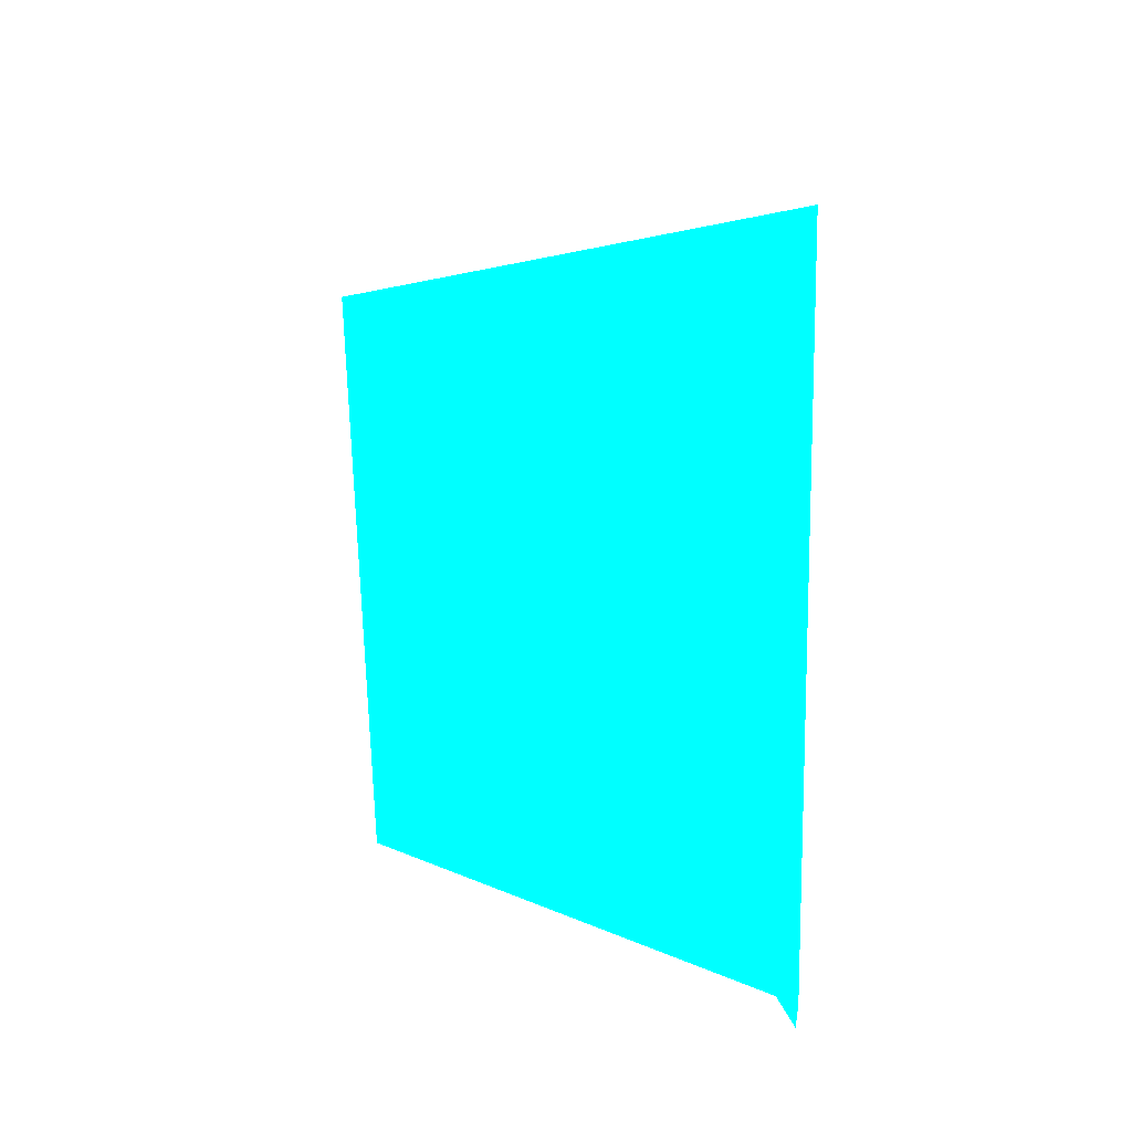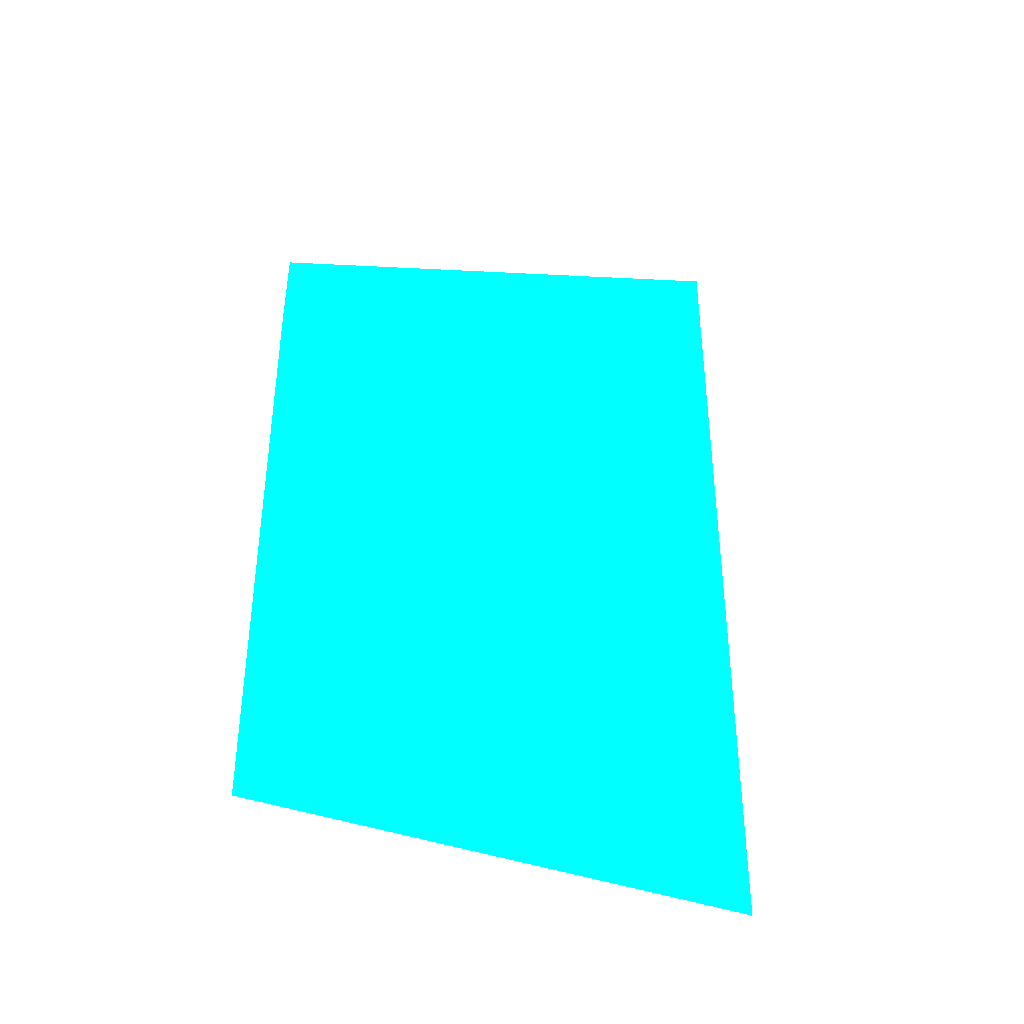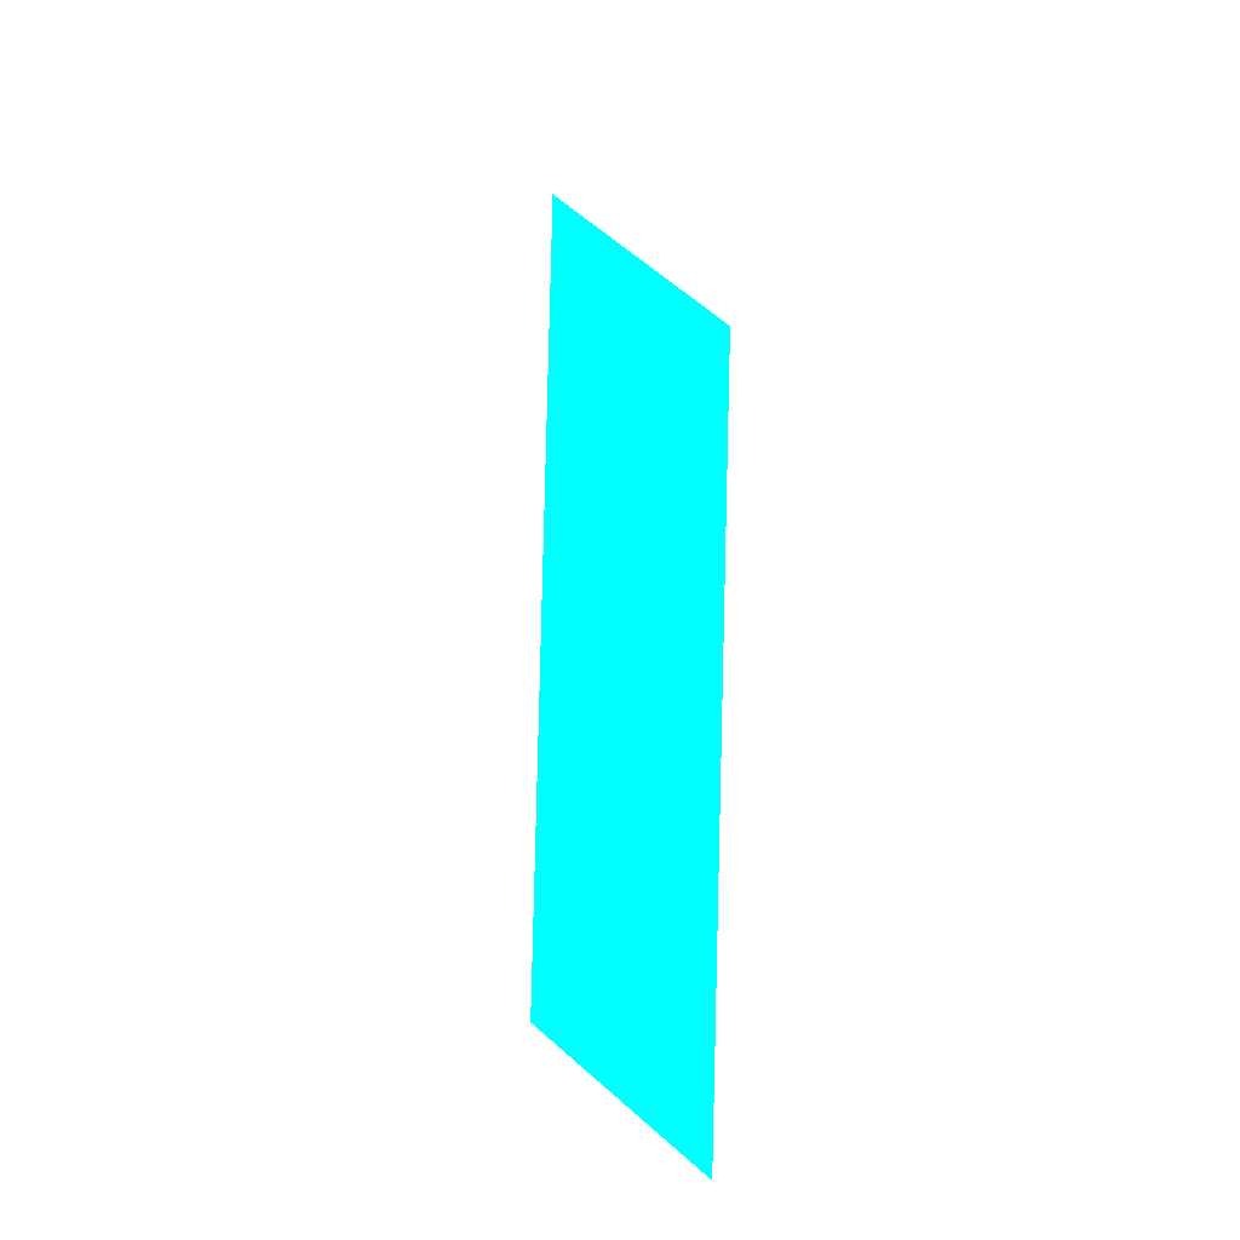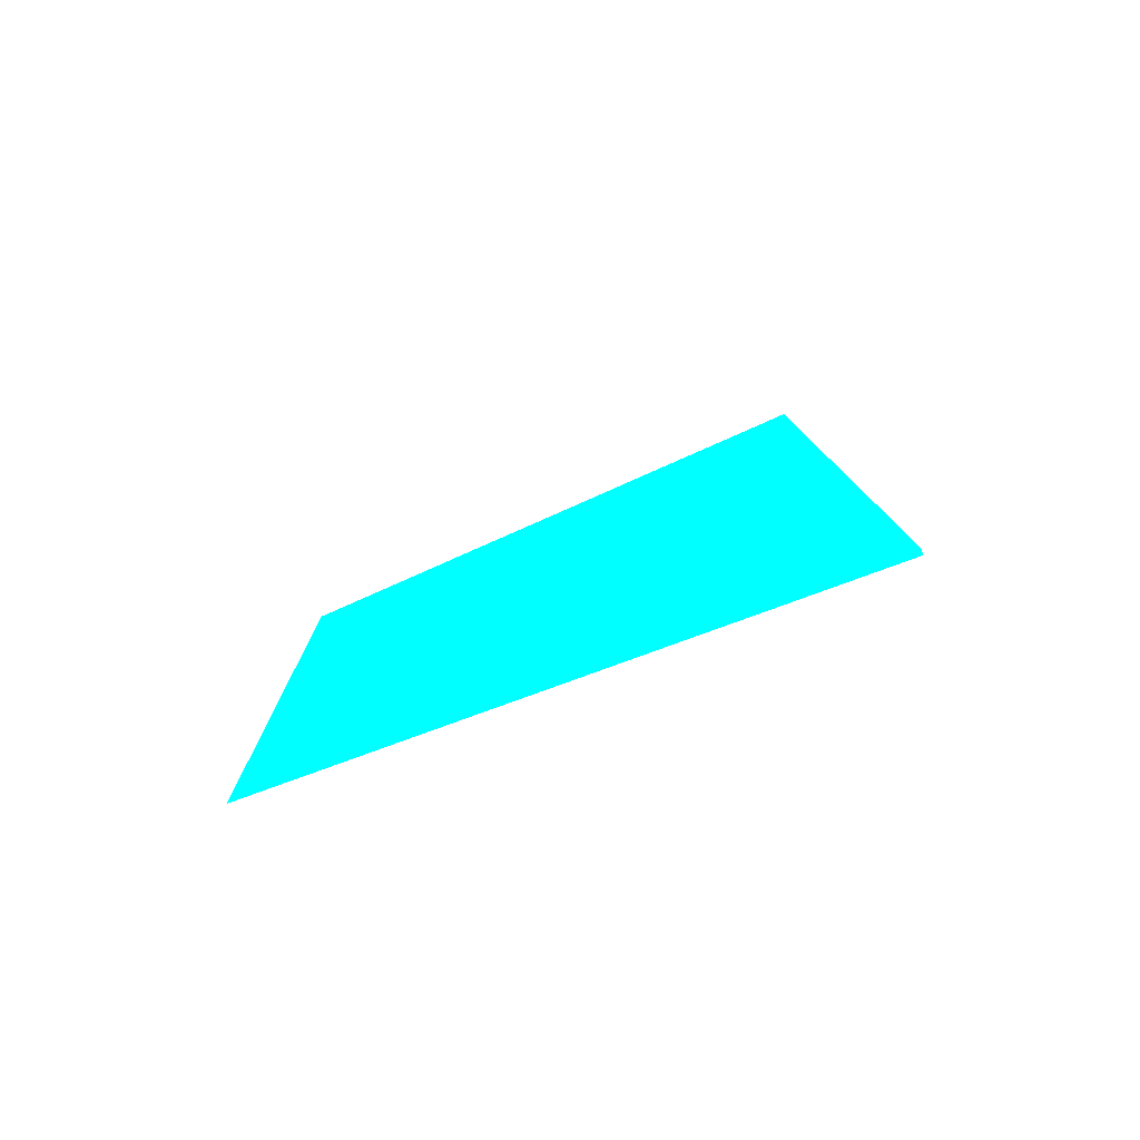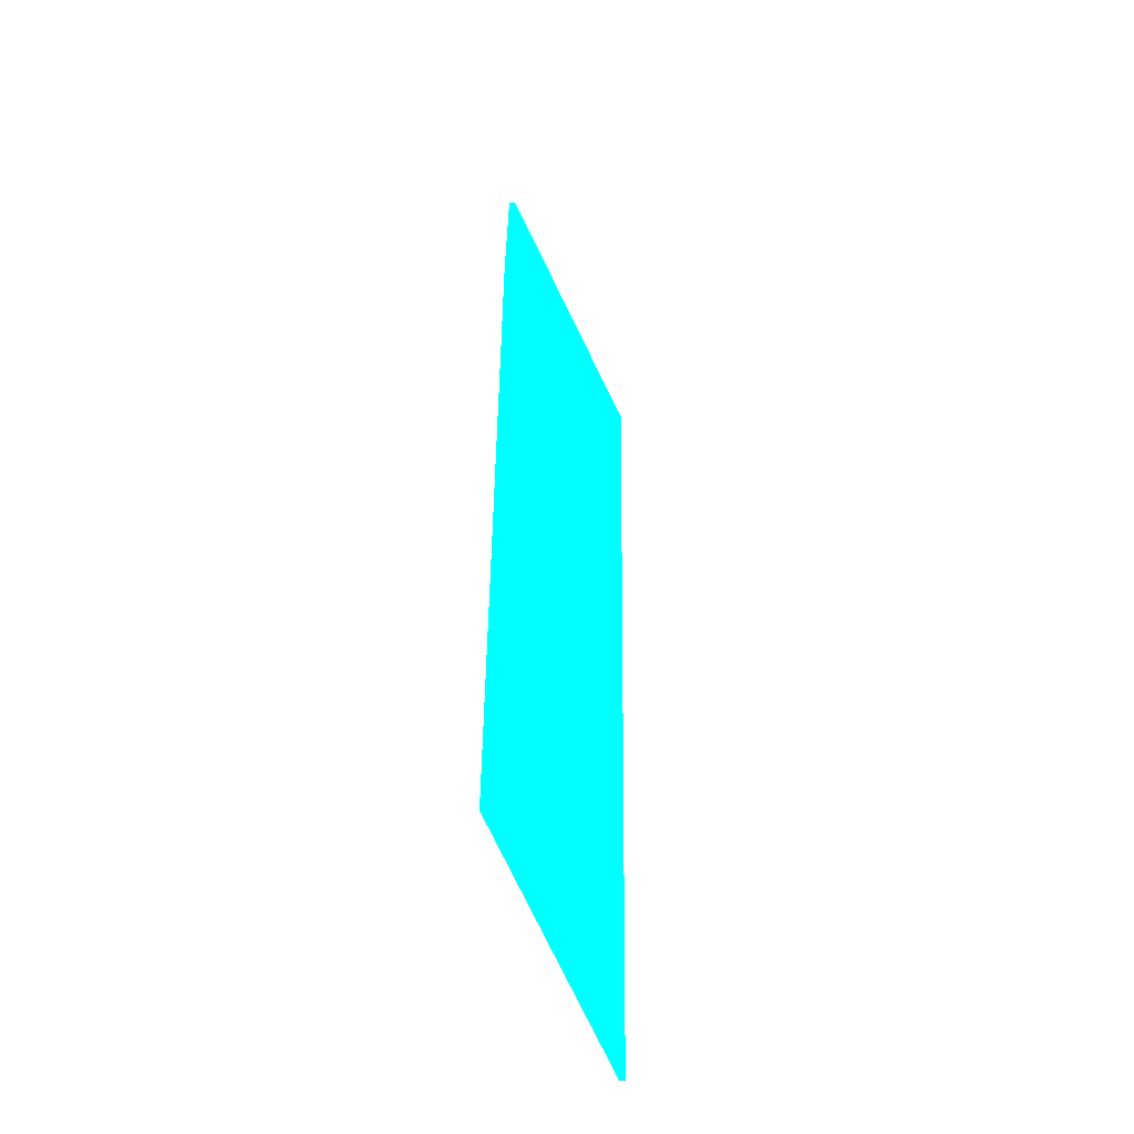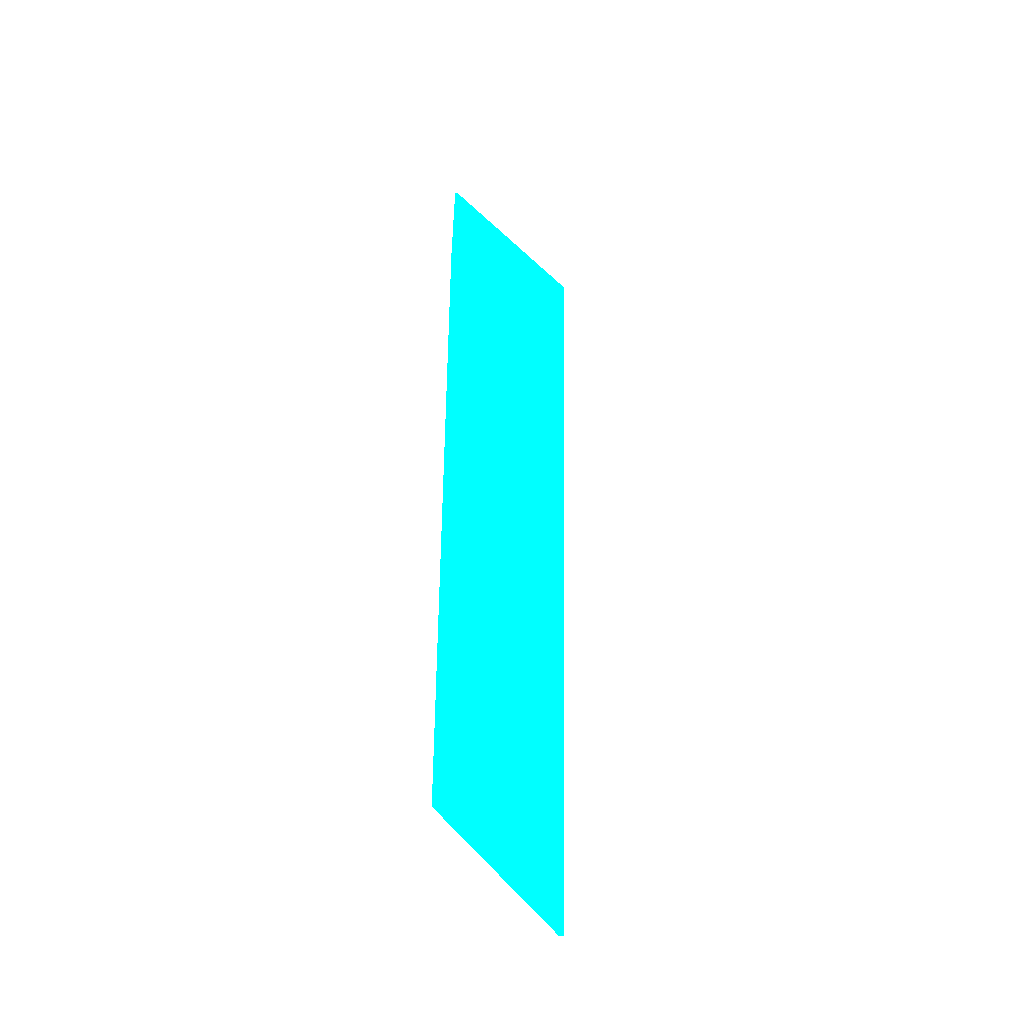
<metadata>
{"format":"obj","ext":"obj","renderer":"f3d","projection":"perspective","resolution":1024,"background":"white","views":[{"elev":23.6,"azim":133.1,"up":"+Y"},{"elev":-37.6,"azim":63.4,"up":"+Y"},{"elev":-0.4,"azim":-12.0,"up":"+Y"},{"elev":-79.3,"azim":114.2,"up":"+Y"},{"elev":-36.9,"azim":16.1,"up":"+Y"},{"elev":-24.9,"azim":16.7,"up":"+Y"}]}
</metadata>
<code>
o geometry_0
v 6.125e+05 5.855e+06 650 0 1 1
v 6.125e+05 5.855e+06 650 0 1 1
v 6.125e+05 5.855e+06 650.4 0 1 1
v 6.125e+05 5.855e+06 650.4 0 1 1
v 6.125e+05 5.855e+06 664 0 1 1
v 6.125e+05 5.855e+06 664 0 1 1
v 6.125e+05 5.855e+06 664 0 1 1
v 6.125e+05 5.855e+06 664 0 1 1
f 3 8 7
f 2 3 4
f 1 2 4
f 1 5 8
f 2 8 3
f 1 8 2
f 7 8 6
f 4 3 7
f 8 5 6
f 4 7 6
f 1 6 5
f 1 4 6

</code>
